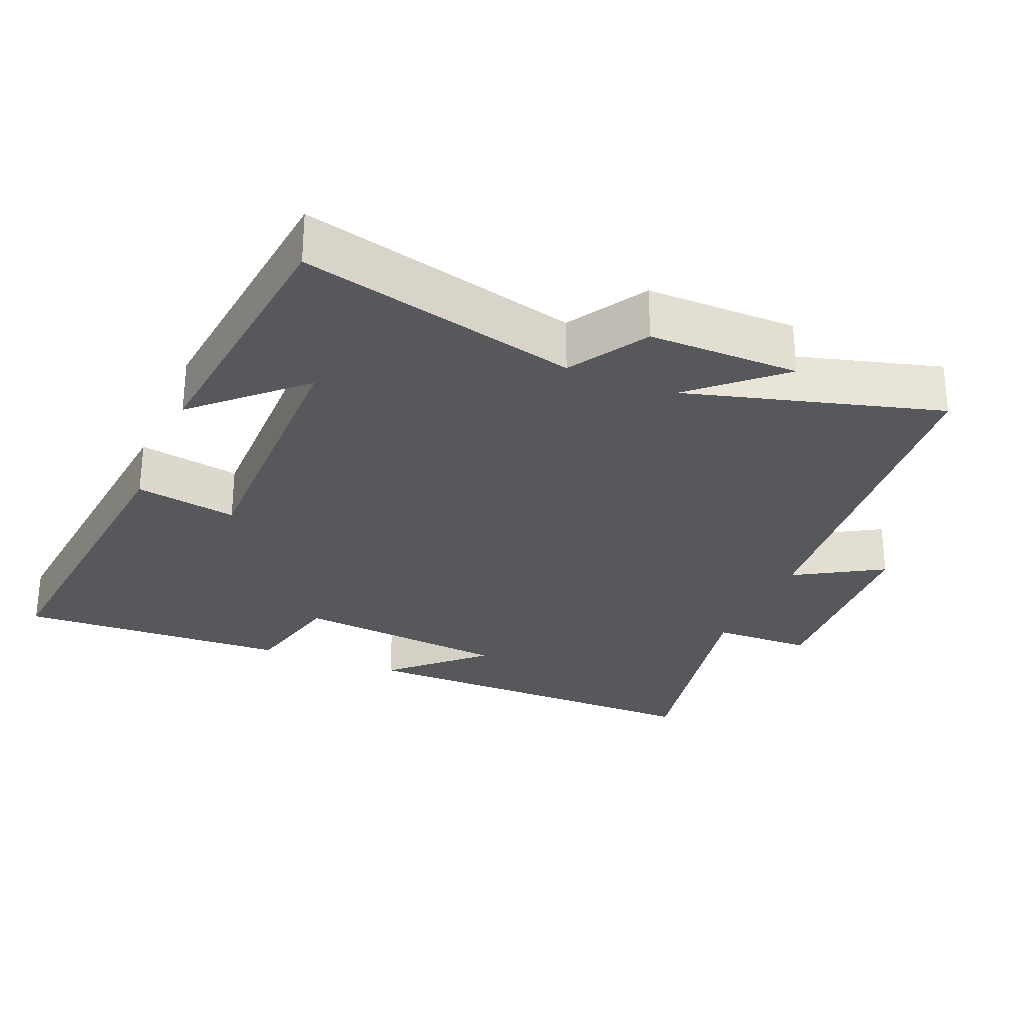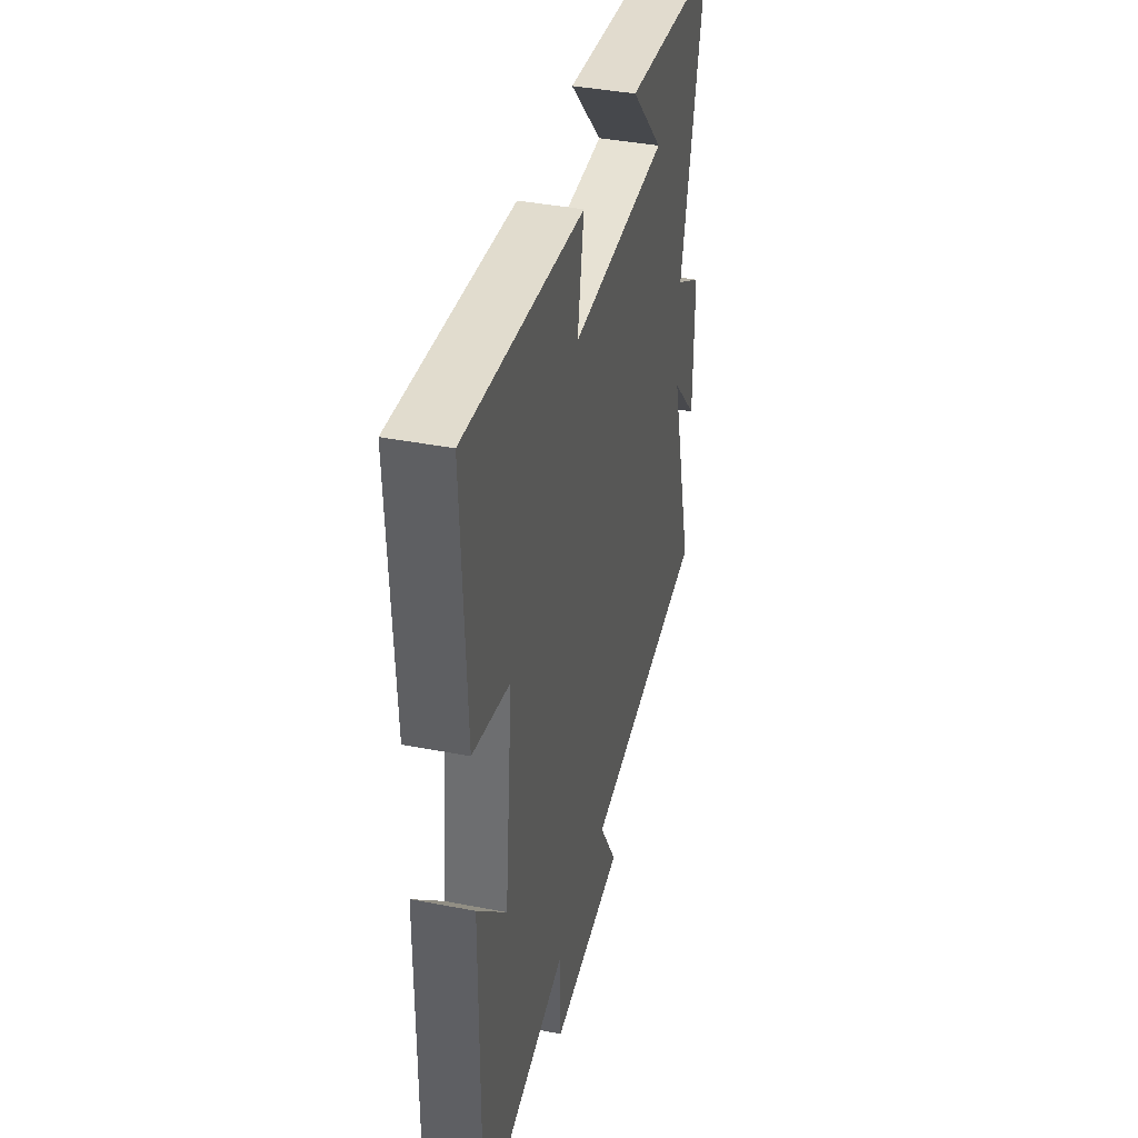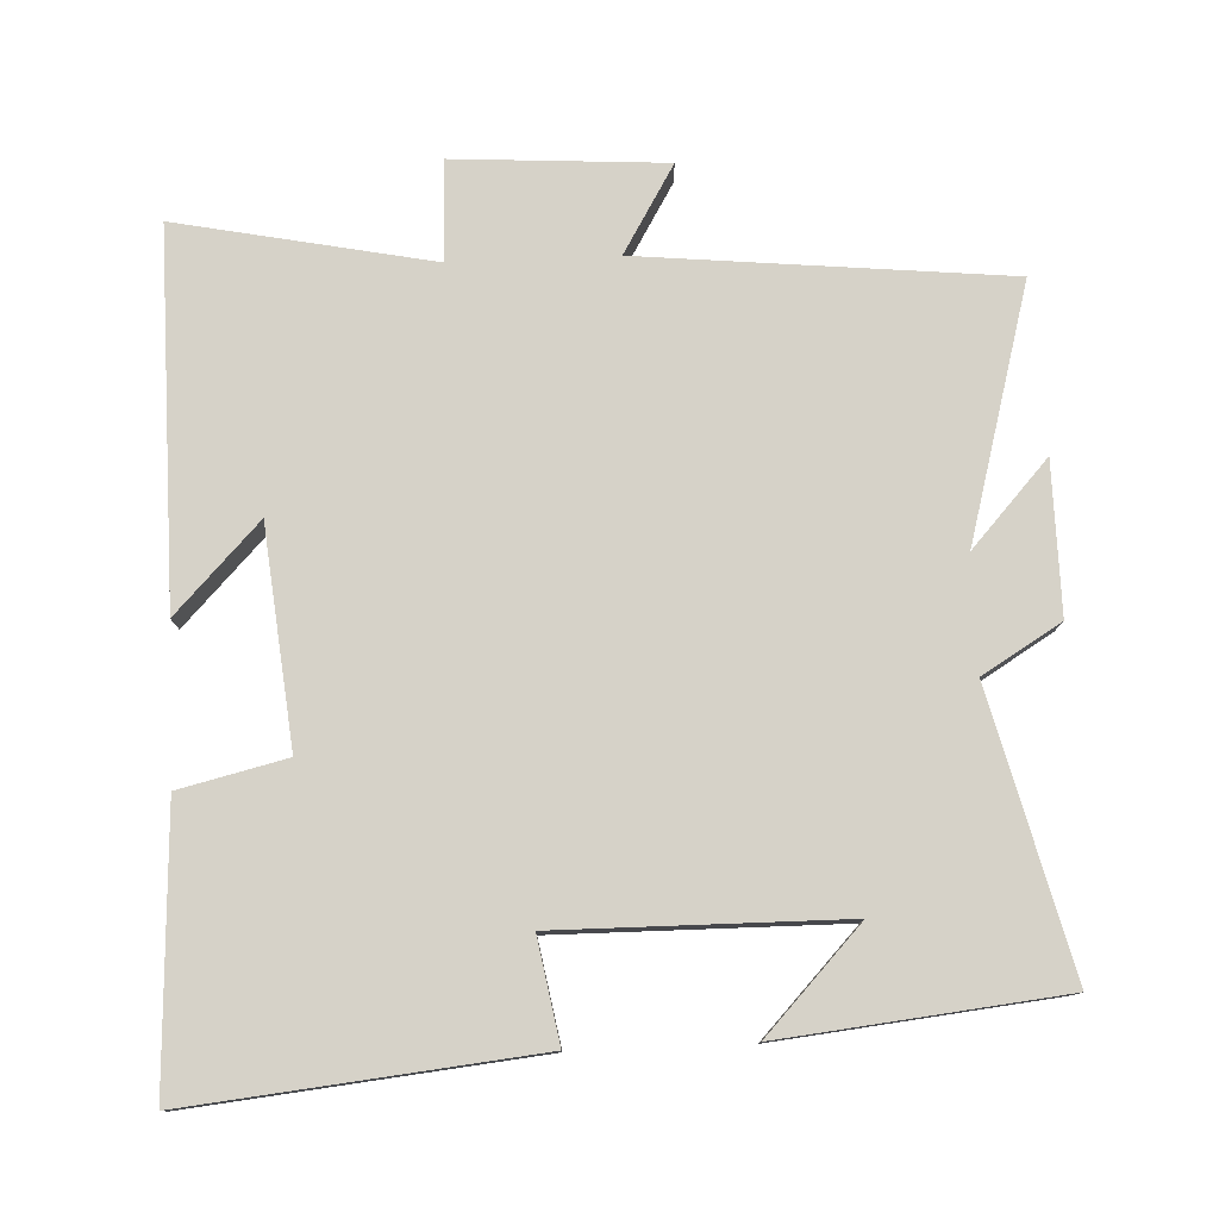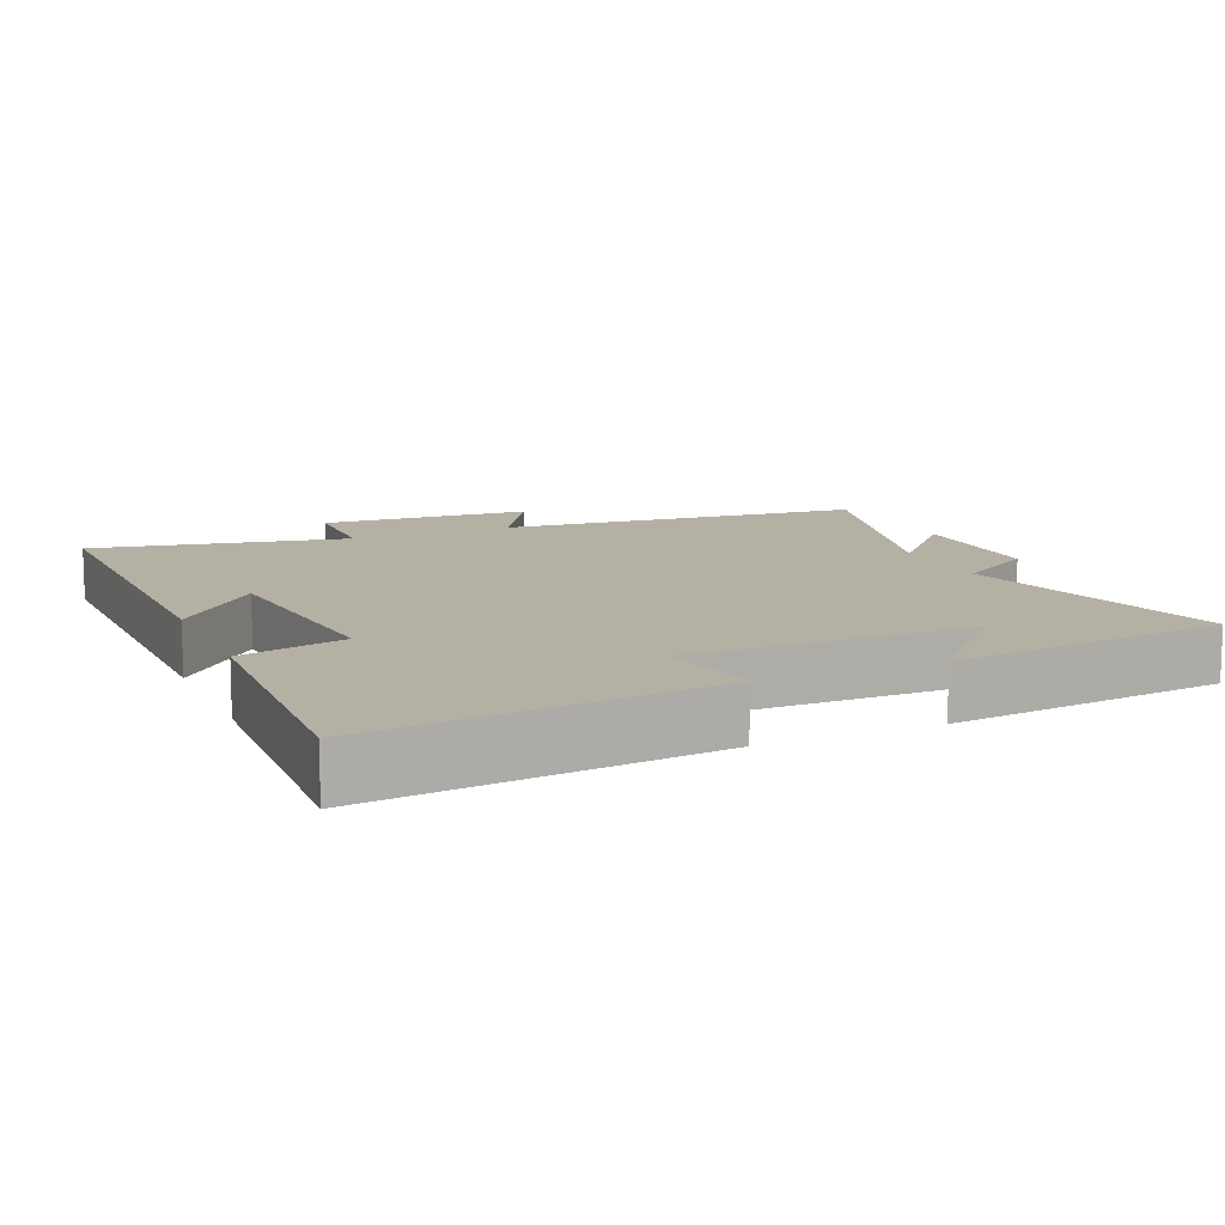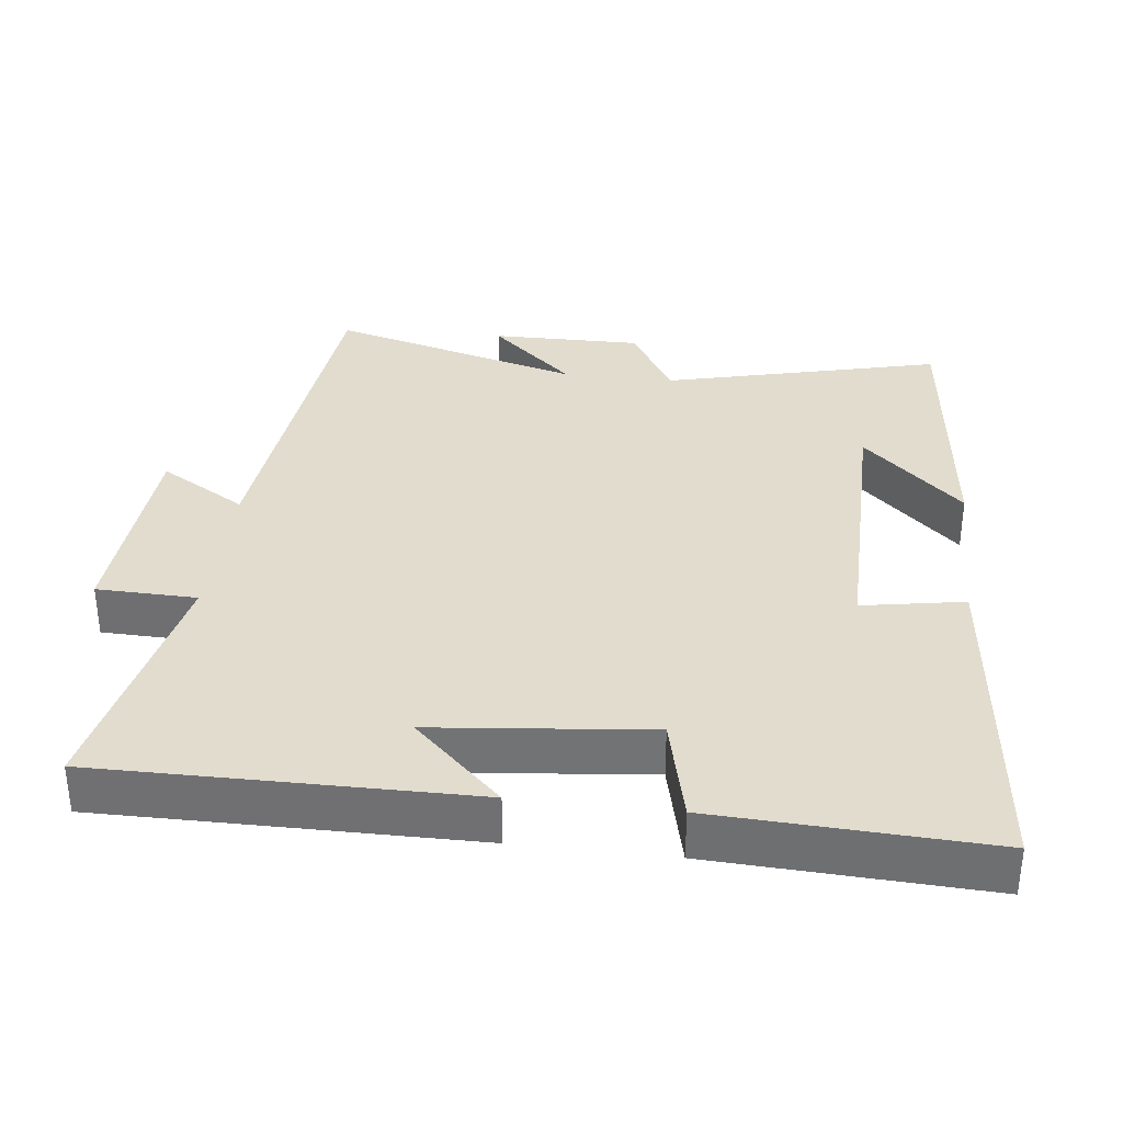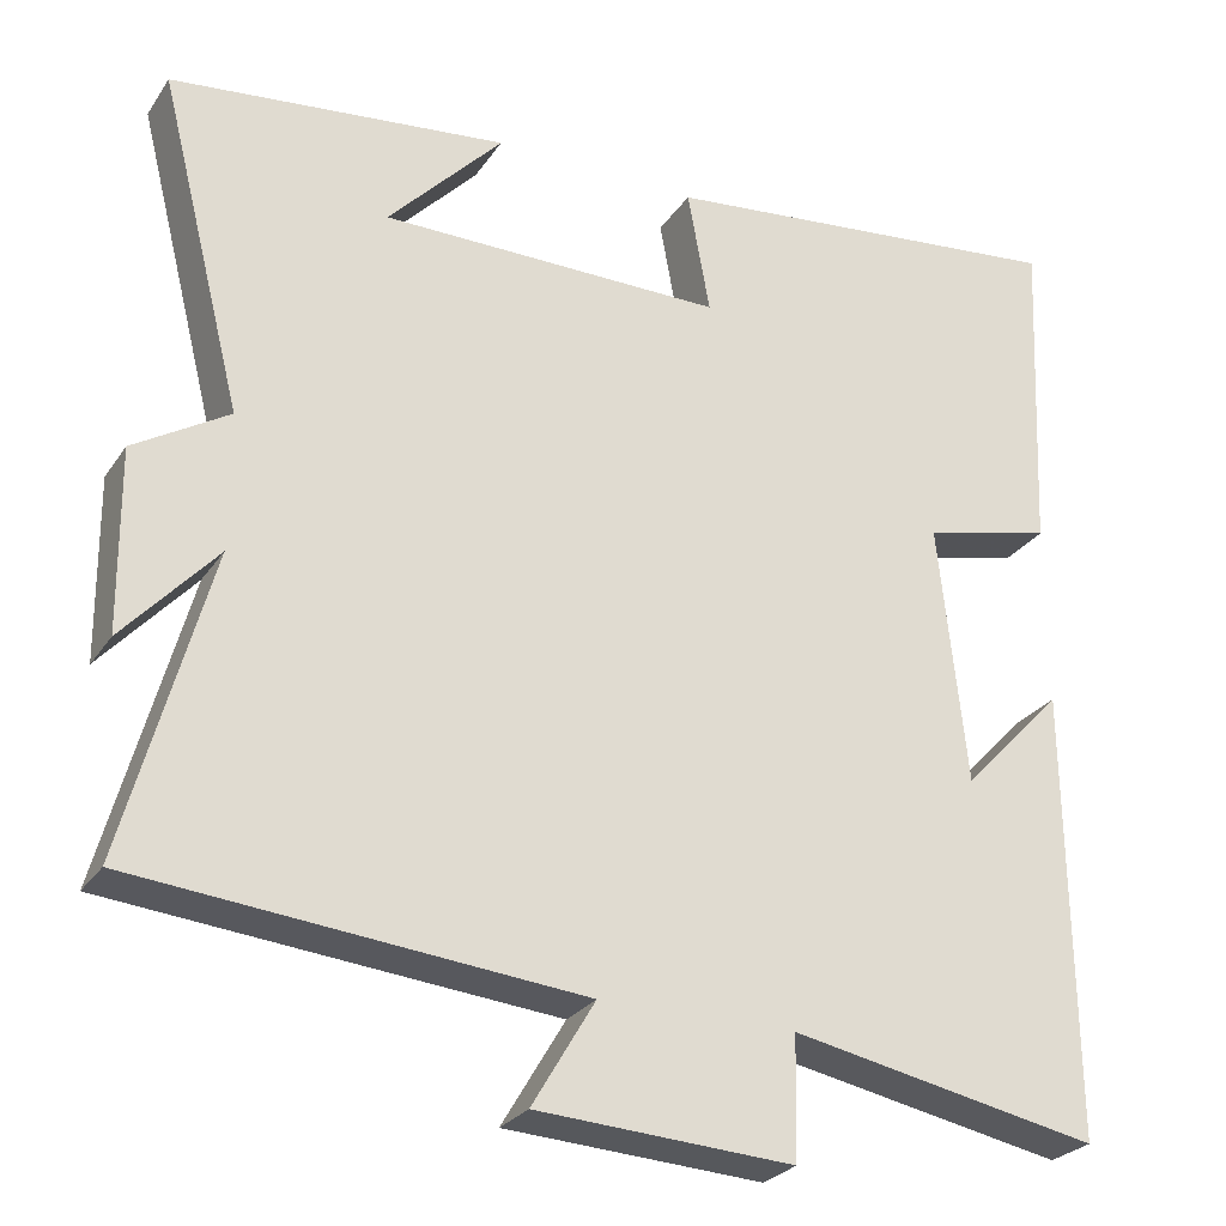
<metadata>
{"format":"obj","ext":"obj","renderer":"f3d","projection":"perspective","resolution":1024,"background":"white","views":[{"elev":-28.1,"azim":67.4,"up":"+Y"},{"elev":39.6,"azim":-76.4,"up":"+Z"},{"elev":78.2,"azim":-2.4,"up":"+Y"},{"elev":11.5,"azim":-23.5,"up":"+Y"},{"elev":34.1,"azim":-83.1,"up":"+Y"},{"elev":-26.6,"azim":153.4,"up":"+Z"}]}
</metadata>
<code>
v -0.517 0.07 0.551
v -0.034 0.07 0.5
v -0.06 0.07 0.356
v 0.34 0.07 0.358
v 0.206 0.07 0.5
v 0.598 0.07 0.457
v 0.5 0.07 0.067
v 0.61 0.07 0
v 0.608 0.07 -0.212
v 0.5 0.07 -0.093
v 0.598 0.07 -0.45
v 0.082 0.07 -0.5
v 0.155 0.07 -0.623
v -0.143 0.07 -0.641
v -0.146 0.07 -0.5
v -0.505 0.07 -0.571
v -0.5 0.07 -0.049
v -0.382 0.07 -0.173
v -0.35 0.07 0.131
v -0.5 0.07 0.167
v -0.517 0 0.551
v -0.034 0 0.5
v -0.06 0 0.356
v 0.34 0 0.358
v 0.206 0 0.5
v 0.598 0 0.457
v 0.5 0 0.067
v 0.61 0 0
v 0.608 0 -0.212
v 0.5 0 -0.093
v 0.598 0 -0.45
v 0.082 0 -0.5
v 0.155 0 -0.623
v -0.143 0 -0.641
v -0.146 0 -0.5
v -0.505 0 -0.571
v -0.5 0 -0.049
v -0.382 0 -0.173
v -0.35 0 0.131
v -0.5 0 0.167
f 1 2 3
f 20 1 3
f 19 20 3
f 18 19 3 4
f 15 16 17 18
f 15 18 4
f 12 13 14 15
f 12 15 4
f 11 12 4
f 10 11 4
f 7 8 9 10
f 7 10 4
f 6 7 4
f 4 5 6
f 23 22 21
f 23 21 40
f 23 40 39
f 24 23 39 38
f 38 37 36 35
f 24 38 35
f 35 34 33 32
f 24 35 32
f 24 32 31
f 24 31 30
f 30 29 28 27
f 24 30 27
f 24 27 26
f 26 25 24
f 1 21 22 2
f 2 22 23 3
f 3 23 24 4
f 4 24 25 5
f 5 25 26 6
f 6 26 27 7
f 7 27 28 8
f 8 28 29 9
f 9 29 30 10
f 10 30 31 11
f 11 31 32 12
f 12 32 33 13
f 13 33 34 14
f 14 34 35 15
f 15 35 36 16
f 16 36 37 17
f 17 37 38 18
f 18 38 39 19
f 19 39 40 20
f 20 40 21 1

</code>
